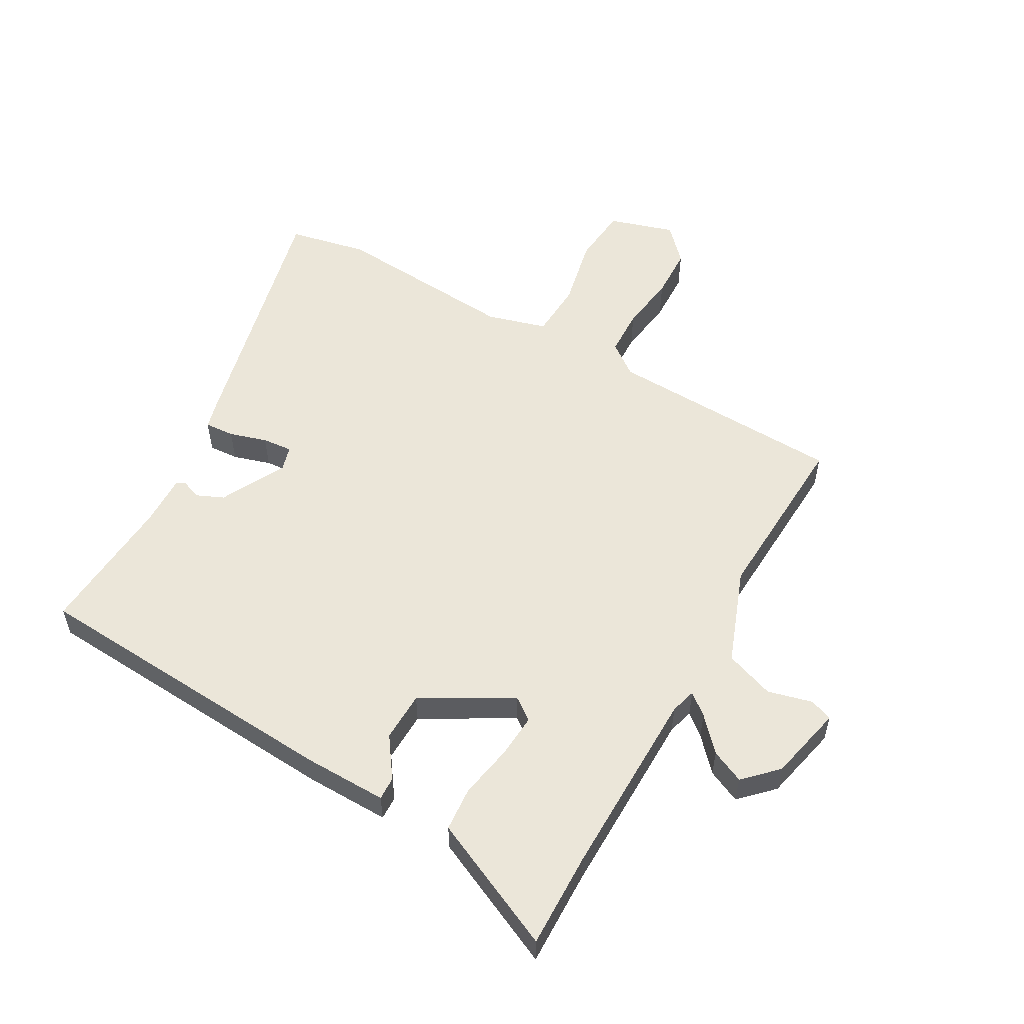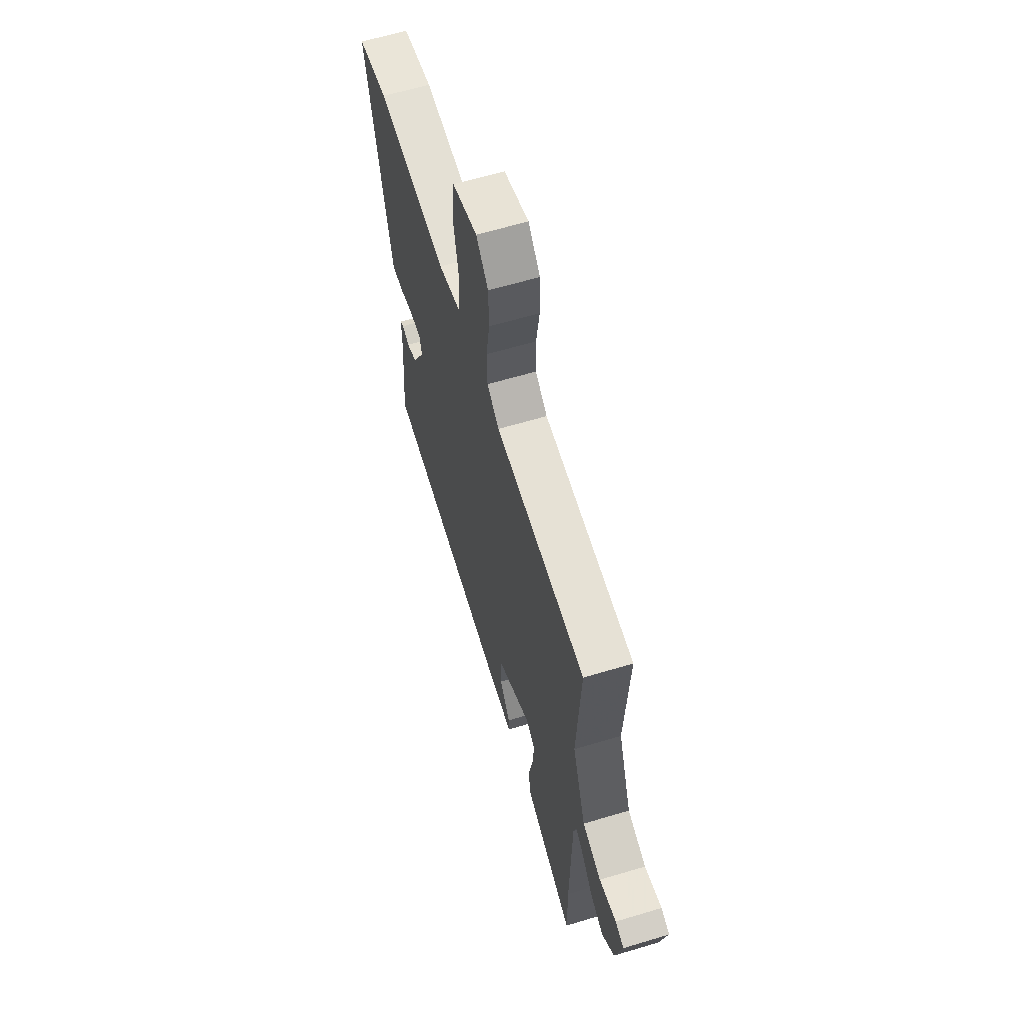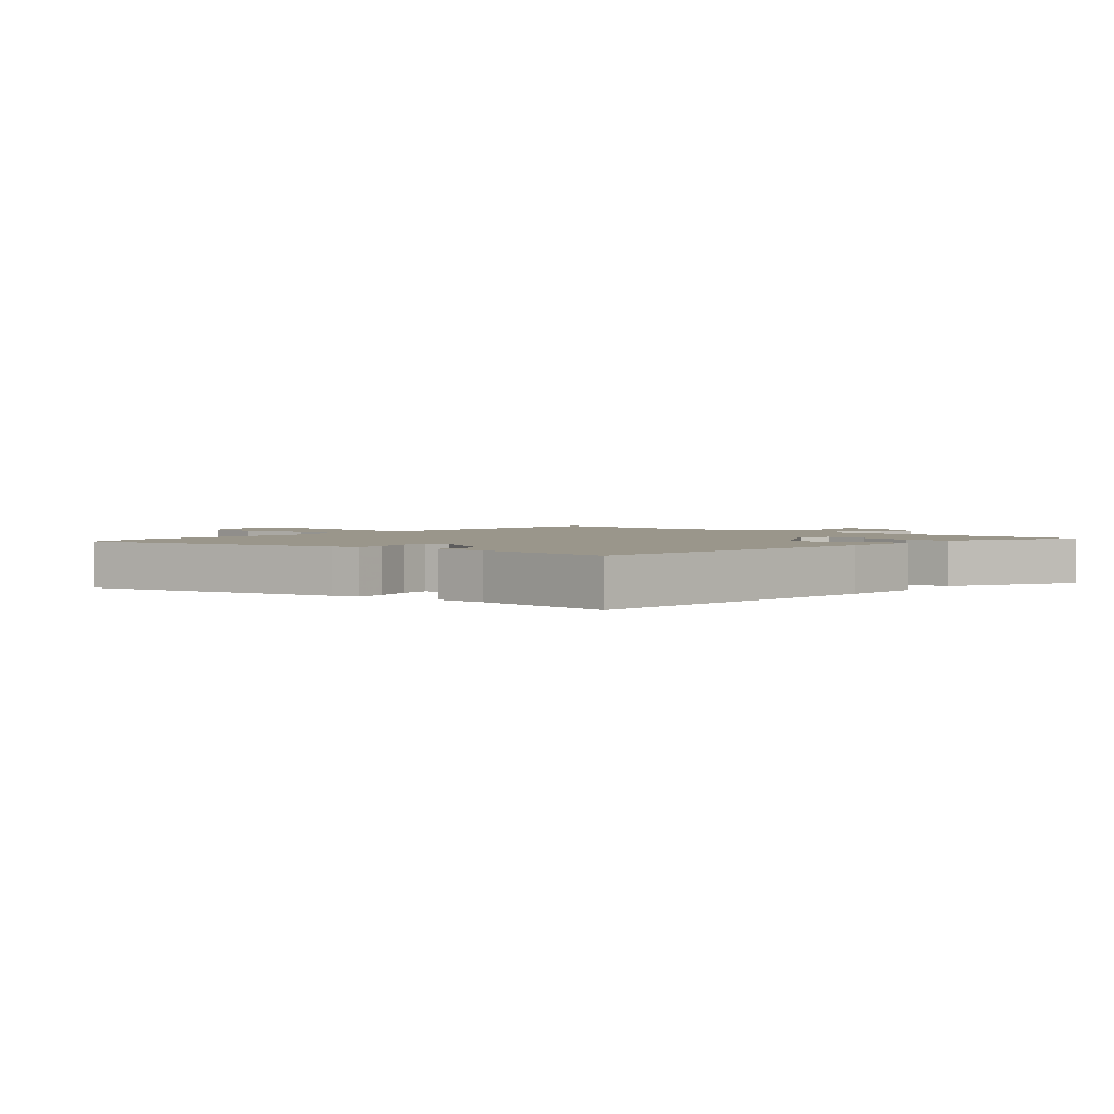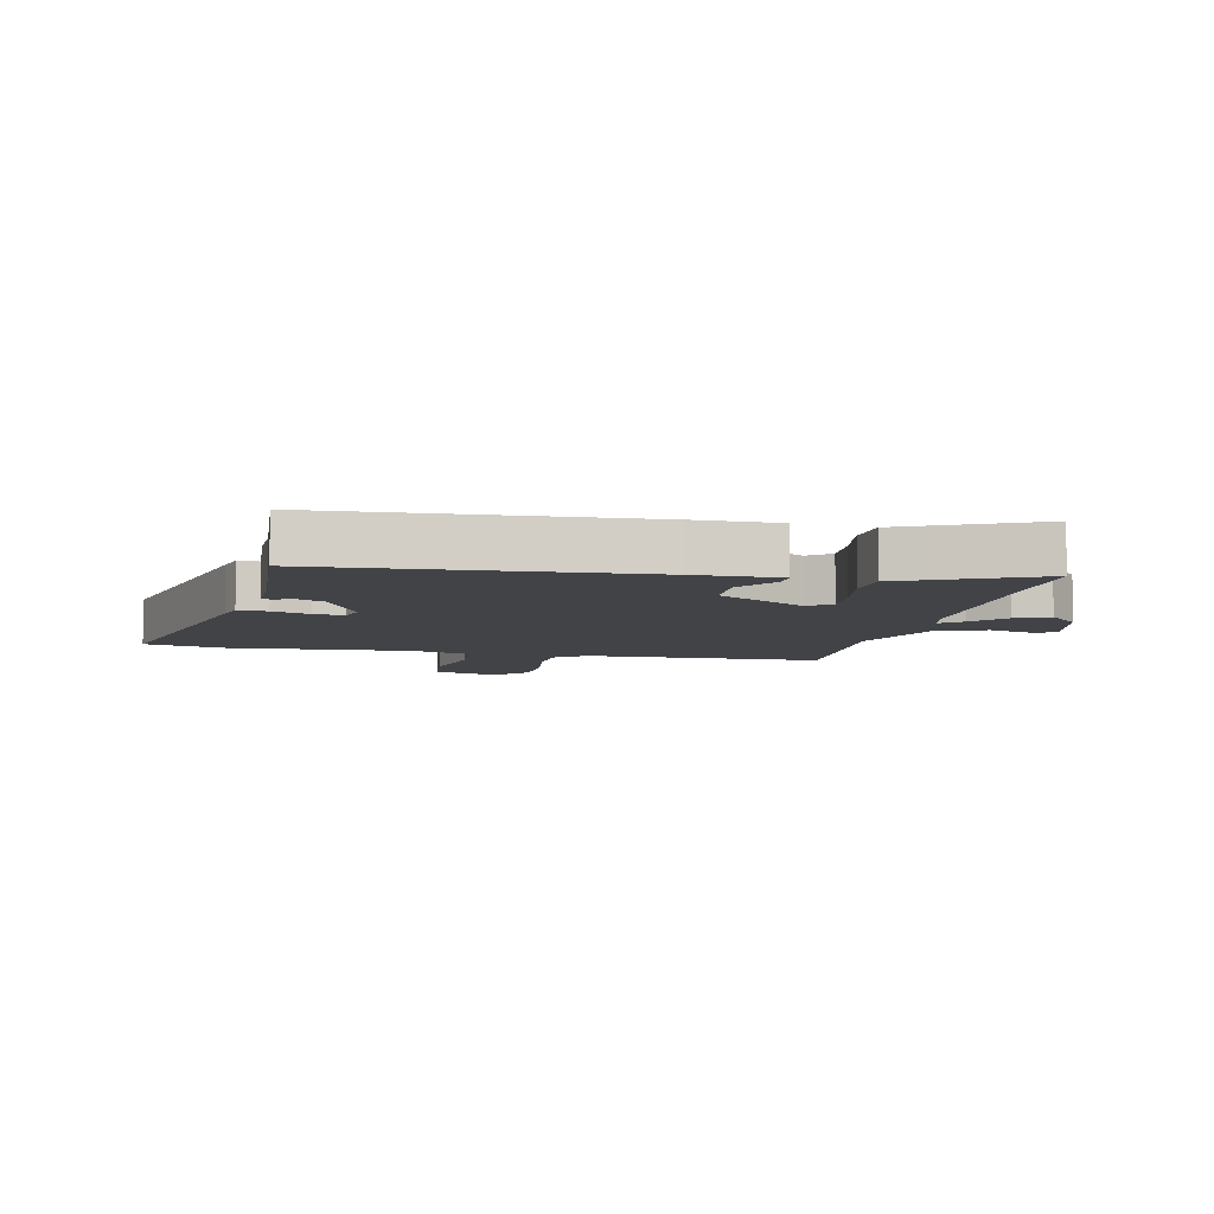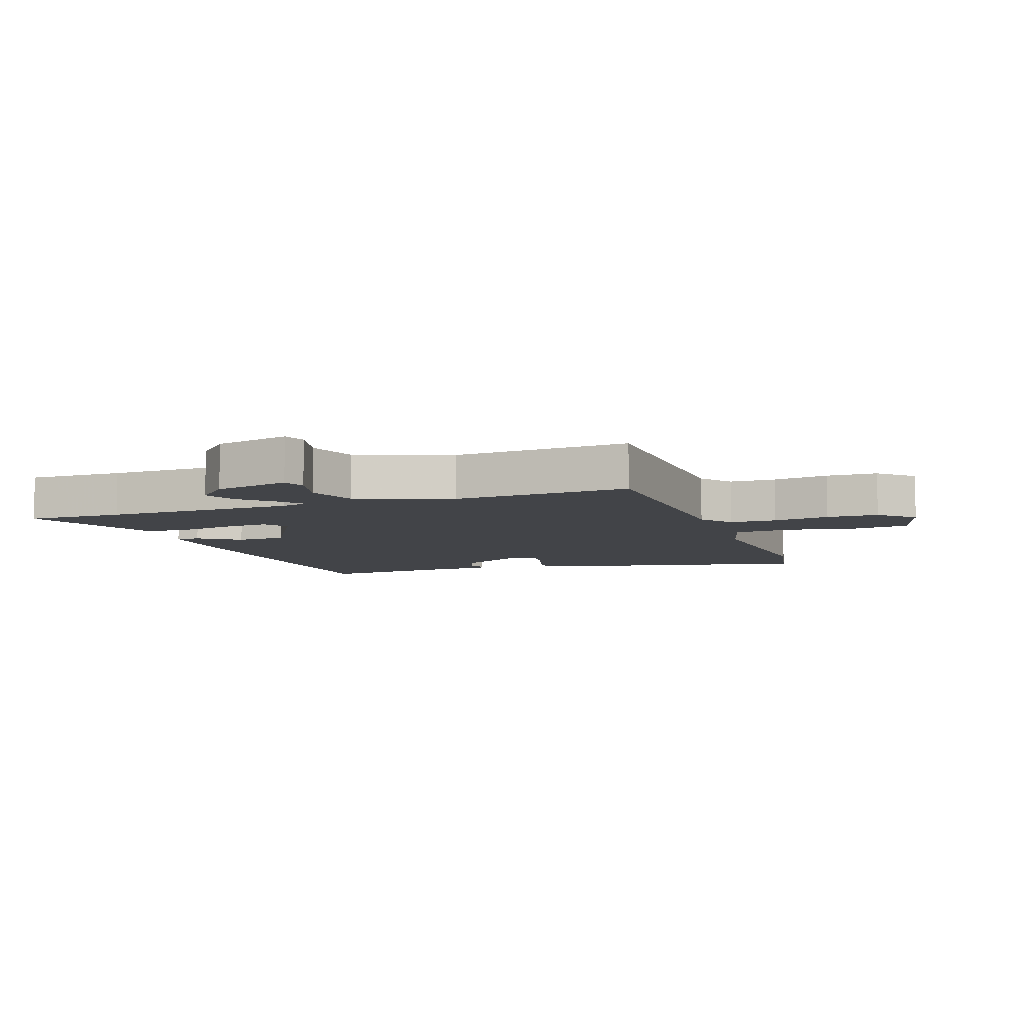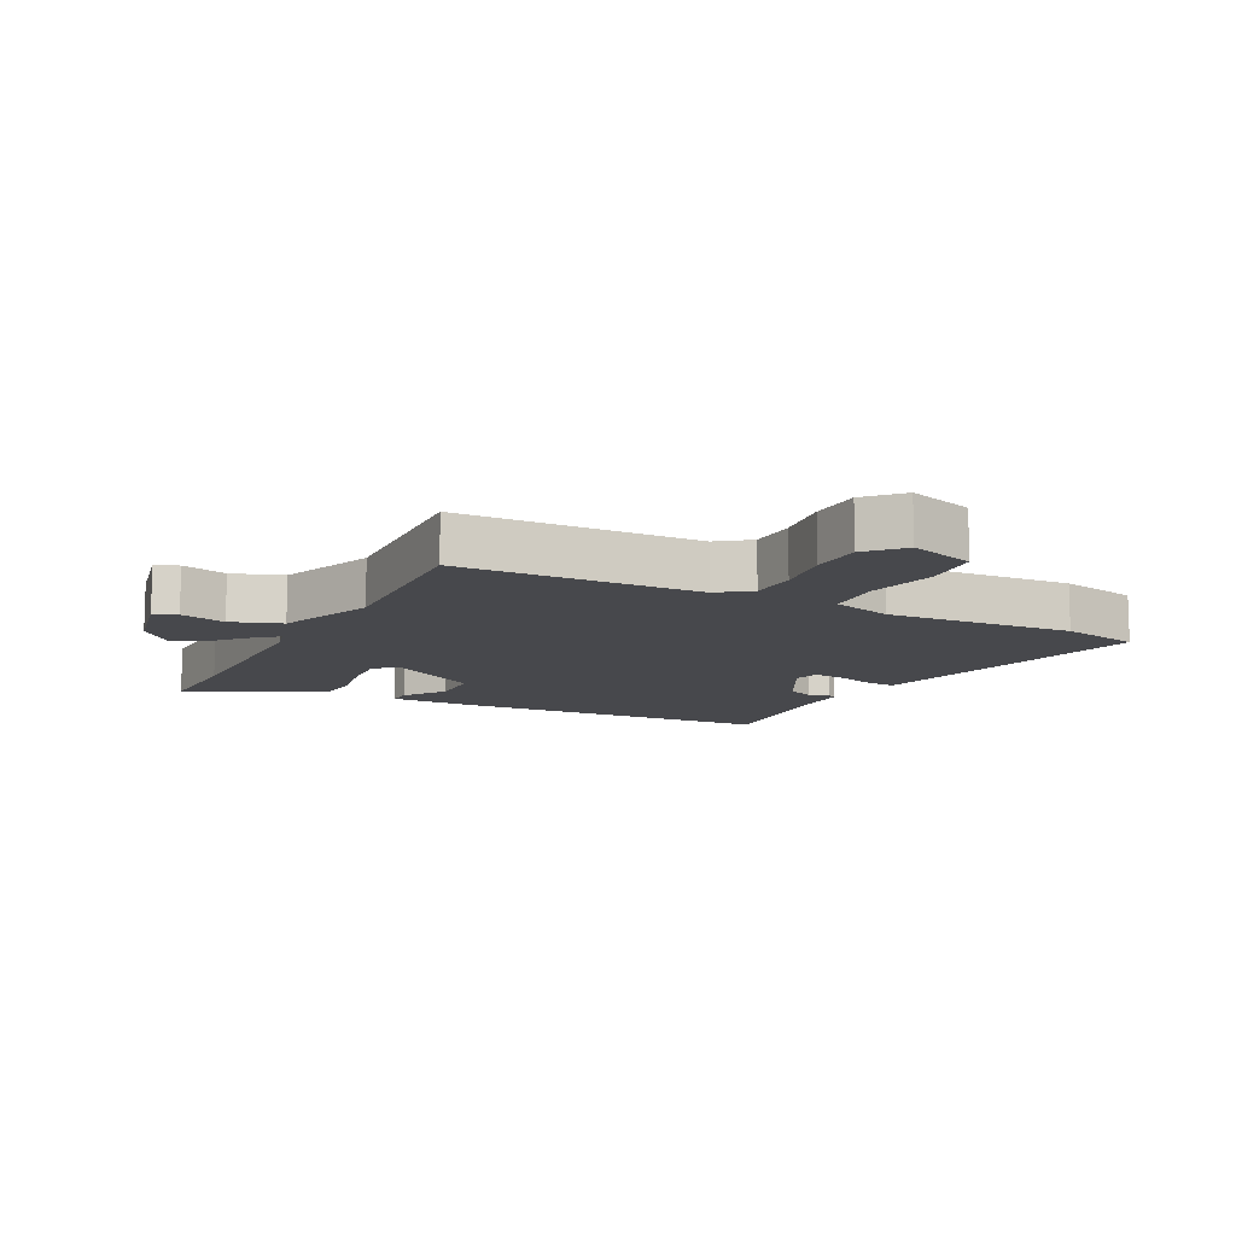
<metadata>
{"format":"obj","ext":"obj","renderer":"f3d","projection":"perspective","resolution":1024,"background":"white","views":[{"elev":55.5,"azim":-151.0,"up":"+Y"},{"elev":62.2,"azim":-107.0,"up":"+Z"},{"elev":2.4,"azim":131.3,"up":"+Y"},{"elev":-7.2,"azim":167.0,"up":"+Y"},{"elev":-7.7,"azim":-70.7,"up":"+Y"},{"elev":-11.6,"azim":-27.8,"up":"+Y"}]}
</metadata>
<code>
v -0.501 0.07 -0.568
v -0.499 0.07 -0.411
v -0.505 0.07 -0.101
v -0.517 0.07 -0.059
v -0.552 0.07 -0.088
v -0.6 0.07 -0.141
v -0.654 0.07 -0.166
v -0.706 0.07 -0.115
v -0.735 0.07 0.008
v -0.698 0.07 0.022
v -0.625 0.07 0.004
v -0.545 0.07 0.033
v -0.488 0.07 0.188
v -0.505 0.07 0.476
v -0.119 0.07 0.492
v -0.068 0.07 0.531
v -0.066 0.07 0.607
v -0.08 0.07 0.699
v -0.078 0.07 0.783
v -0.027 0.07 0.838
v 0.079 0.07 0.806
v 0.089 0.07 0.713
v 0.066 0.07 0.6
v 0.072 0.07 0.509
v 0.169 0.07 0.482
v 0.469 0.07 0.506
v 0.597 0.07 0.48
v 0.502 0.07 0.058
v 0.491 0.07 0.015
v 0.443 0.07 0.018
v 0.382 0.07 0.036
v 0.333 0.07 0.04
v 0.322 0.07 0
v 0.378 0.07 -0.105
v 0.422 0.07 -0.124
v 0.453 0.07 -0.112
v 0.468 0.07 -0.12
v 0.467 0.07 -0.203
v 0.486 0.07 -0.433
v -0.03 0.07 -0.471
v -0.166 0.07 -0.474
v -0.165 0.07 -0.436
v -0.12 0.07 -0.37
v -0.123 0.07 -0.289
v -0.268 0.07 -0.207
v -0.305 0.07 -0.235
v -0.299 0.07 -0.307
v -0.282 0.07 -0.395
v -0.287 0.07 -0.467
v -0.344 0.07 -0.494
v -0.501 0 -0.568
v -0.499 0 -0.411
v -0.505 0 -0.101
v -0.517 0 -0.059
v -0.552 0 -0.088
v -0.6 0 -0.141
v -0.654 0 -0.166
v -0.706 0 -0.115
v -0.735 0 0.008
v -0.698 0 0.022
v -0.625 0 0.004
v -0.545 0 0.033
v -0.488 0 0.188
v -0.505 0 0.476
v -0.119 0 0.492
v -0.068 0 0.531
v -0.066 0 0.607
v -0.08 0 0.699
v -0.078 0 0.783
v -0.027 0 0.838
v 0.079 0 0.806
v 0.089 0 0.713
v 0.066 0 0.6
v 0.072 0 0.509
v 0.169 0 0.482
v 0.469 0 0.506
v 0.597 0 0.48
v 0.502 0 0.058
v 0.491 0 0.015
v 0.443 0 0.018
v 0.382 0 0.036
v 0.333 0 0.04
v 0.322 0 0
v 0.378 0 -0.105
v 0.422 0 -0.124
v 0.453 0 -0.112
v 0.468 0 -0.12
v 0.467 0 -0.203
v 0.486 0 -0.433
v -0.03 0 -0.471
v -0.166 0 -0.474
v -0.165 0 -0.436
v -0.12 0 -0.37
v -0.123 0 -0.289
v -0.268 0 -0.207
v -0.305 0 -0.235
v -0.299 0 -0.307
v -0.282 0 -0.395
v -0.287 0 -0.467
v -0.344 0 -0.494
f 47 48 49 50
f 46 47 50 1
f 40 41 42 43
f 38 39 40 43
f 38 43 44
f 35 36 37 38
f 34 35 38 44
f 33 34 44 45
f 28 29 30 31
f 28 31 32
f 25 26 27 28
f 24 25 28 32
f 20 21 22 23
f 20 23 24
f 17 18 19 20
f 16 17 20 24
f 15 16 24 32
f 13 14 15 32
f 8 9 10 11
f 8 11 12
f 5 6 7 8
f 4 5 8 12
f 46 1 2
f 46 2 3
f 45 46 3 4
f 13 32 33 45
f 4 12 13 45
f 100 99 98 97
f 51 100 97 96
f 93 92 91 90
f 93 90 89 88
f 94 93 88
f 88 87 86 85
f 94 88 85 84
f 95 94 84 83
f 81 80 79 78
f 82 81 78
f 78 77 76 75
f 82 78 75 74
f 73 72 71 70
f 74 73 70
f 70 69 68 67
f 74 70 67 66
f 82 74 66 65
f 82 65 64 63
f 61 60 59 58
f 62 61 58
f 58 57 56 55
f 62 58 55 54
f 52 51 96
f 53 52 96
f 54 53 96 95
f 95 83 82 63
f 95 63 62 54
f 1 51 52 2
f 2 52 53 3
f 3 53 54 4
f 4 54 55 5
f 5 55 56 6
f 6 56 57 7
f 7 57 58 8
f 8 58 59 9
f 9 59 60 10
f 10 60 61 11
f 11 61 62 12
f 12 62 63 13
f 13 63 64 14
f 14 64 65 15
f 15 65 66 16
f 16 66 67 17
f 17 67 68 18
f 18 68 69 19
f 19 69 70 20
f 20 70 71 21
f 21 71 72 22
f 22 72 73 23
f 23 73 74 24
f 24 74 75 25
f 25 75 76 26
f 26 76 77 27
f 27 77 78 28
f 28 78 79 29
f 29 79 80 30
f 30 80 81 31
f 31 81 82 32
f 32 82 83 33
f 33 83 84 34
f 34 84 85 35
f 35 85 86 36
f 36 86 87 37
f 37 87 88 38
f 38 88 89 39
f 39 89 90 40
f 40 90 91 41
f 41 91 92 42
f 42 92 93 43
f 43 93 94 44
f 44 94 95 45
f 45 95 96 46
f 46 96 97 47
f 47 97 98 48
f 48 98 99 49
f 49 99 100 50
f 50 100 51 1

</code>
